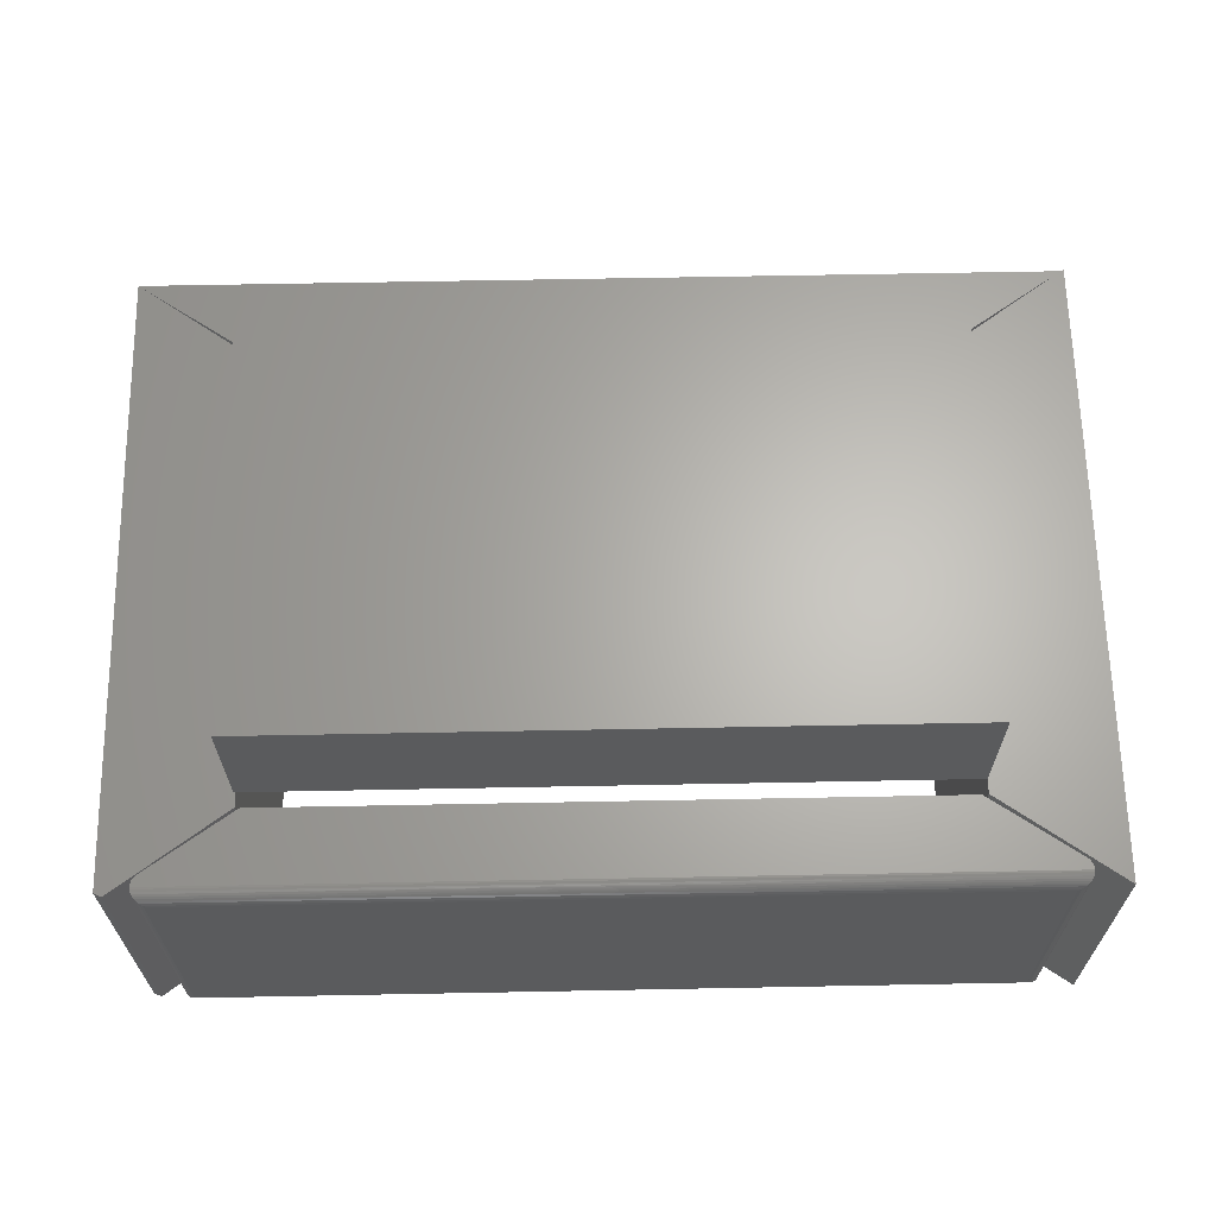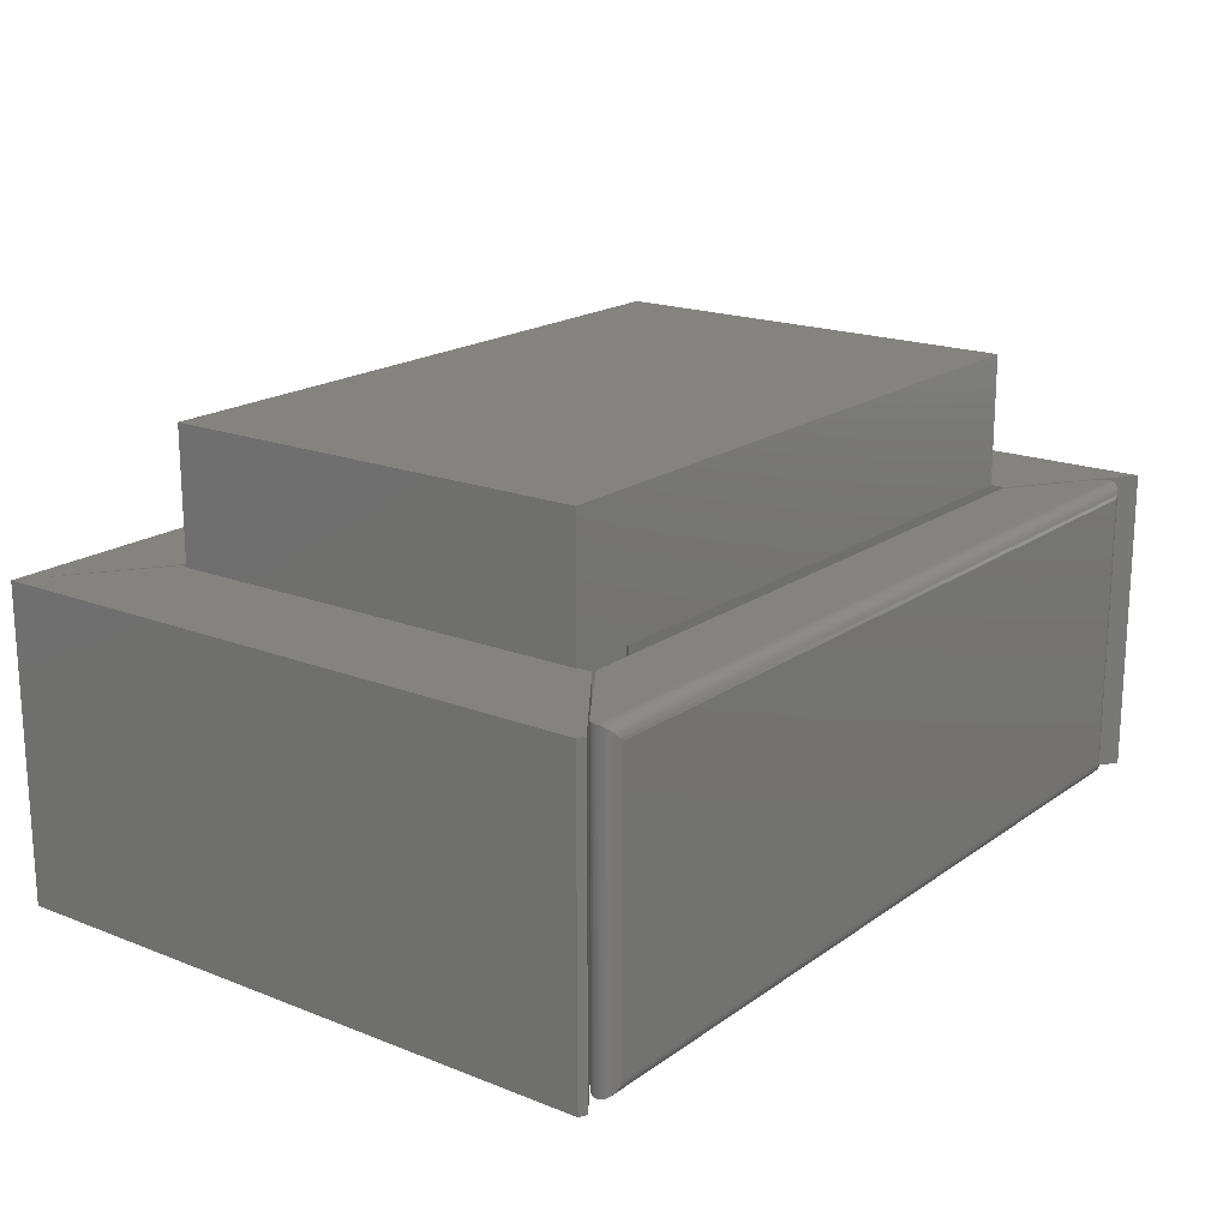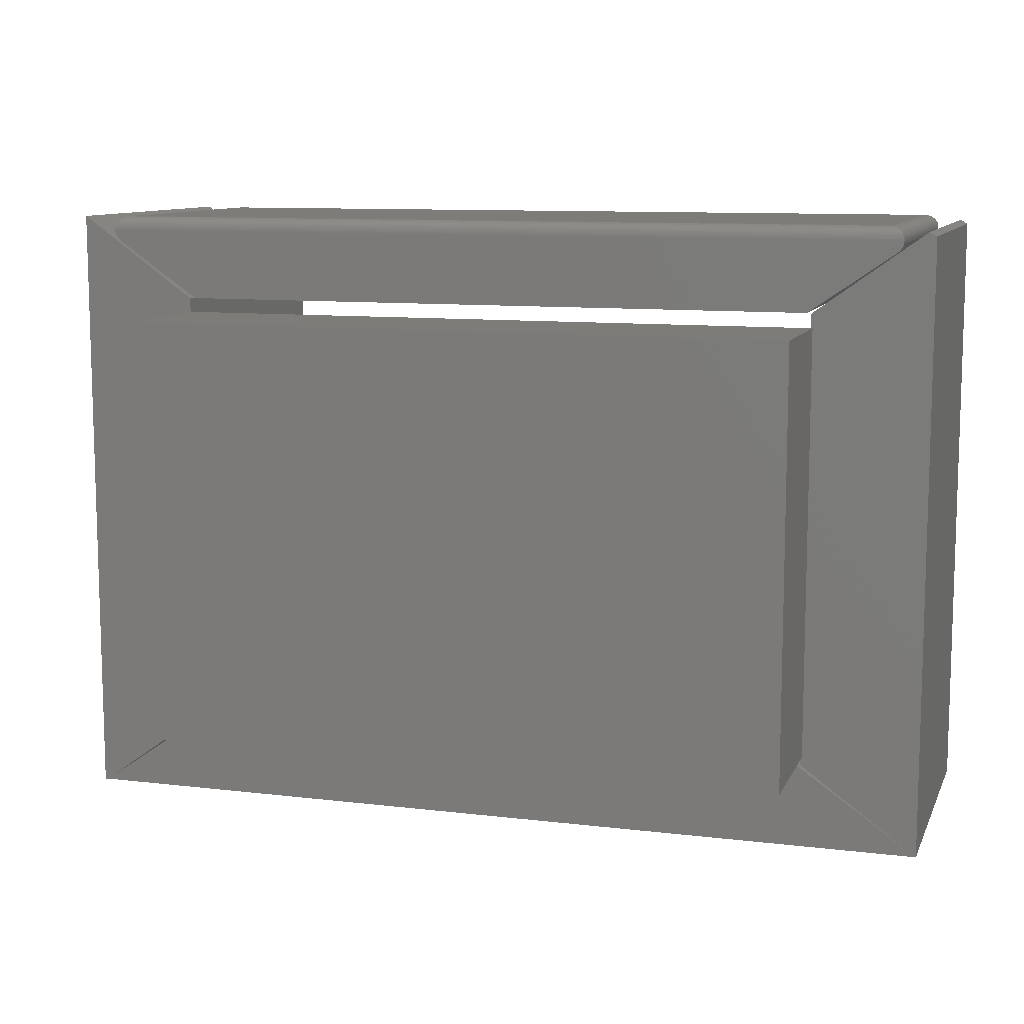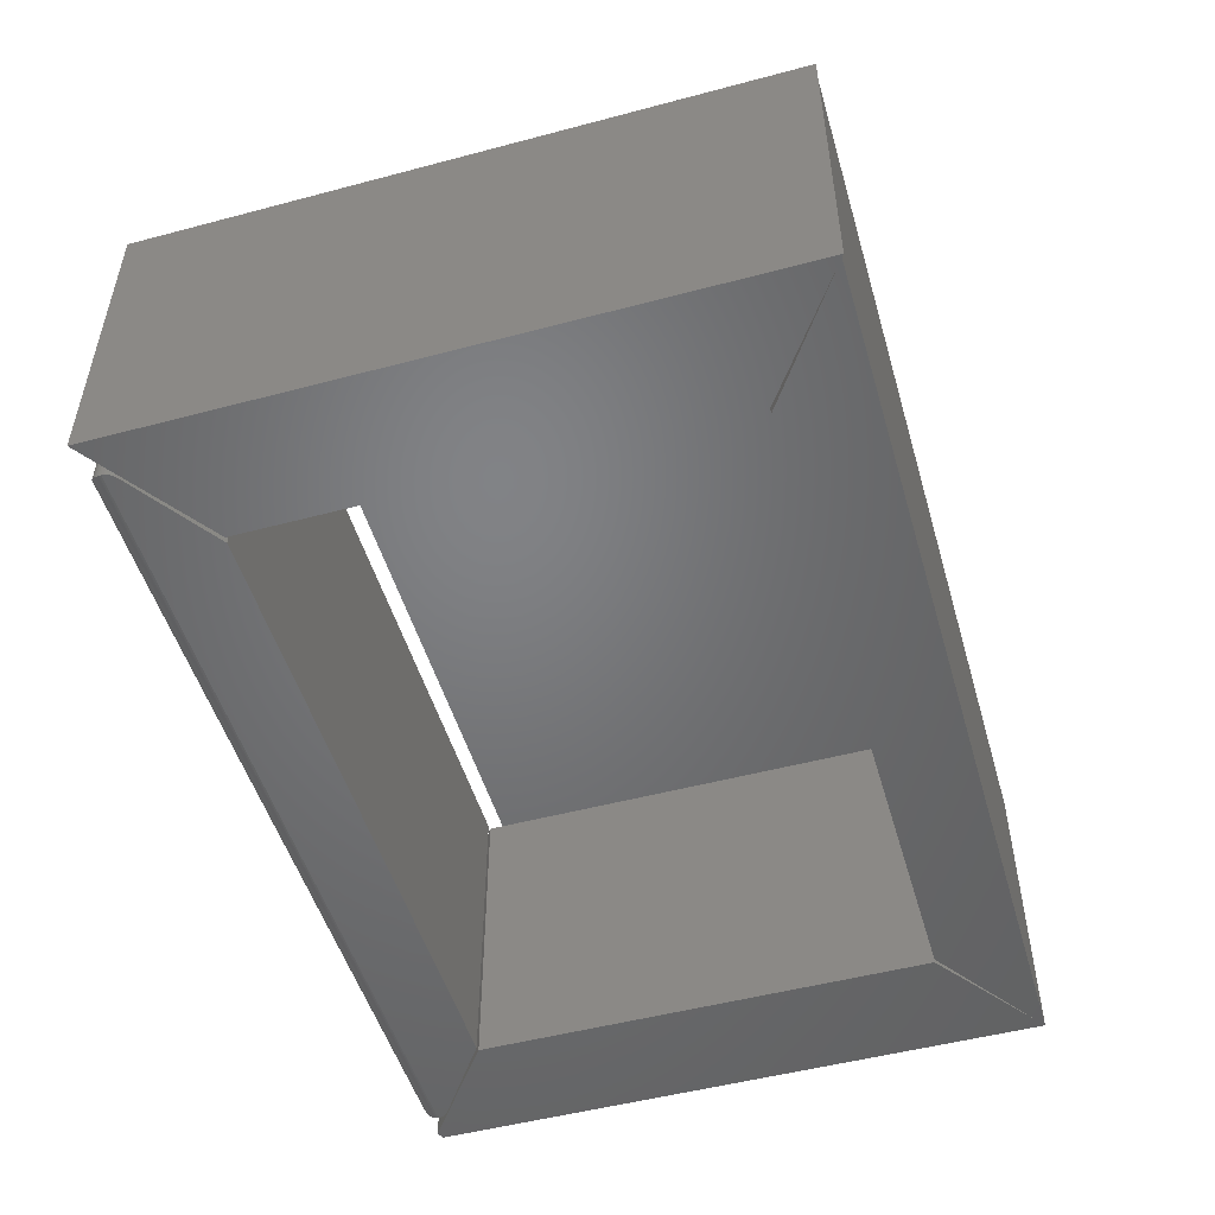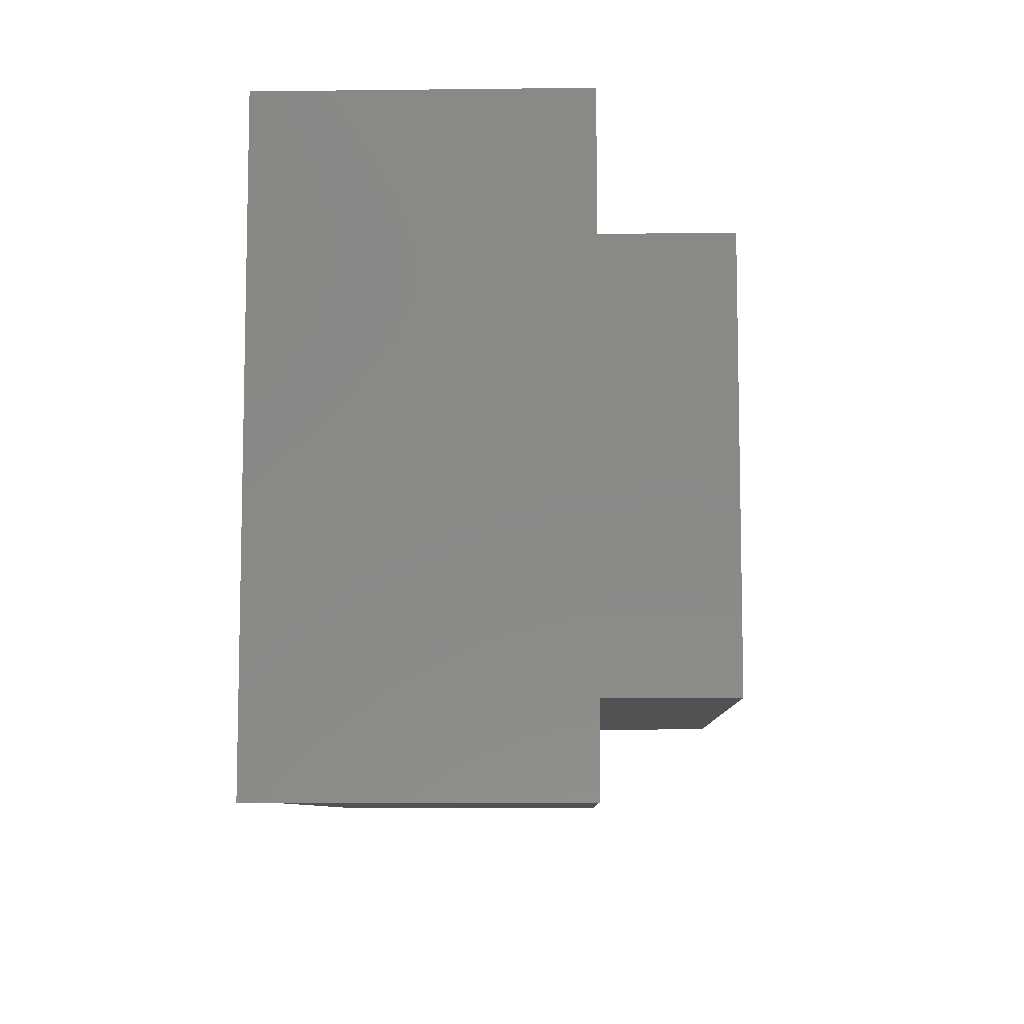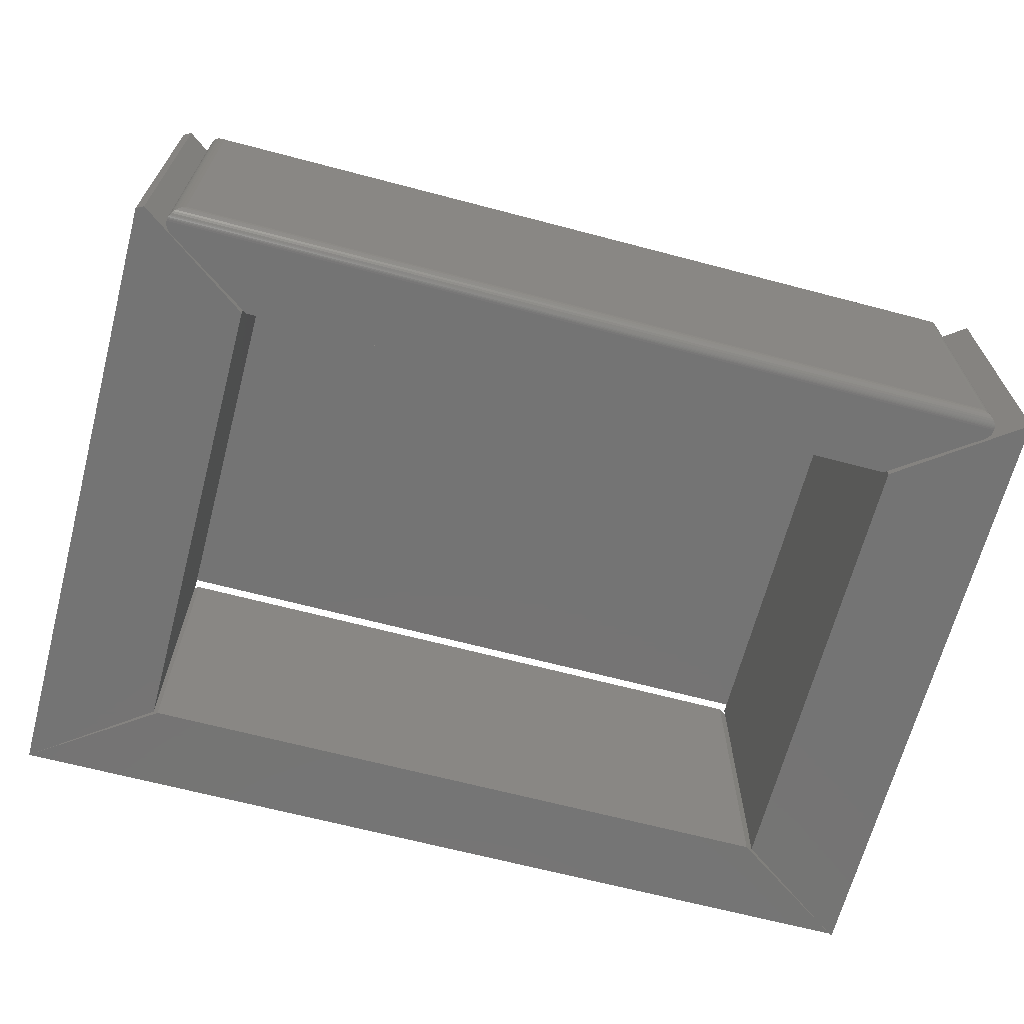
<metadata>
{"format":"stl","ext":"stl","renderer":"f3d","projection":"perspective","resolution":1024,"background":"white","views":[{"elev":64.9,"azim":-1.1,"up":"+Y"},{"elev":18.6,"azim":-53.0,"up":"+Y"},{"elev":10.1,"azim":-162.9,"up":"+Z"},{"elev":-50.7,"azim":106.2,"up":"+Y"},{"elev":-8.3,"azim":91.8,"up":"+Z"},{"elev":-66.6,"azim":-14.8,"up":"+Y"}]}
</metadata>
<code>
# stl→obj: 106 verts, 208 faces
v -0.5516 3.378e-19 -0.3672
v 0.5547 8.674e-19 -0.3672
v -0.5516 4.053e-17 0.3568
v 0.5547 4.106e-17 0.3568
v -0.75 1.541e-33 -0.5234
v -0.75 1.145e-16 0.5078
v -0.5547 4.019e-17 0.3568
v -0.5547 0 -0.3672
v -0.5516 3.793e-17 -0.3802
v -0.5516 1.223e-16 0.3802
v -0.7373 1.166e-16 0.5143
v 0.5547 4.236e-17 0.3803
v 0.755 7.255e-17 0.5234
v 0.75 1.665e-16 -0.5234
v 0.5547 0 -0.3828
v 0.755 1.43e-17 -0.5259
v 0.5547 -0.5156 0.3803
v 0.5547 -0.5156 -0.3828
v -0.5516 -0.5156 -0.3802
v -0.5516 -0.5156 0.3802
v -0.5547 0.2188 0.3568
v -0.5547 0.2188 -0.3672
v 0.5547 0.2188 0.3568
v 0.5547 0.2188 -0.3672
v 0.75 -0.5156 -0.5223
v 0.755 -0.5156 -0.5259
v 0.755 -0.5156 0.5234
v -0.75 -0.5156 -0.5234
v -0.5447 -0.5156 -0.3813
v 0.5447 -0.5156 -0.3813
v -0.5447 3.857e-17 -0.3813
v 0.5447 1.595e-16 -0.3813
v -0.75 -0.5156 0.5078
v -0.7373 -0.5156 0.5143
v 0.698 -0.5156 0.4955
v -0.6967 -0.5156 0.4912
v 0.6967 -0.5156 0.4912
v -0.6946 -0.5156 0.4872
v 0.6946 -0.5156 0.4872
v -0.6918 -0.5156 0.4836
v 0.6918 -0.5156 0.4836
v -0.6883 -0.5156 0.4807
v -0.5447 -0.5156 0.3813
v 0.5447 -0.5156 0.3813
v 0.6883 -0.5156 0.4807
v 0.6984 -0.5156 0.5
v -0.6984 -0.5156 0.5
v -0.698 -0.5156 0.4955
v 0.6967 1.57e-16 0.4912
v -0.6967 2.337e-18 0.4912
v 0.698 1.577e-16 0.4955
v -0.6946 2.126e-18 0.4872
v 0.6946 1.564e-16 0.4872
v -0.6918 2.048e-18 0.4836
v 0.6918 1.556e-16 0.4836
v -0.6883 2.107e-18 0.4807
v 0.6883 1.549e-16 0.4807
v 0.5447 1.28e-16 0.3813
v -0.5447 7.012e-18 0.3813
v -0.698 2.675e-18 0.4955
v -0.6984 3.469e-18 0.5
v 0.6984 1.631e-16 0.5
v 0.675 -0.4922 0.5234
v 0.675 -0.02344 0.5234
v -0.675 -0.4922 0.5234
v -0.675 -0.02344 0.5234
v 0.6804 -0.01799 0.5228
v -0.6804 -0.01799 0.5228
v 0.6968 -0.001586 0.5085
v -0.6961 -0.002333 0.5102
v 0.6952 -0.003242 0.5119
v -0.6942 -0.004256 0.5135
v 0.693 -0.005425 0.515
v -0.6917 -0.006678 0.5164
v 0.6903 -0.00807 0.5177
v -0.6889 -0.009525 0.5189
v 0.6889 -0.009525 0.5189
v -0.6857 -0.01271 0.5208
v 0.6857 -0.01271 0.5208
v 0.6982 -0.0001884 0.503
v -0.6982 -0.0001884 0.503
v 0.6979 -0.0005055 0.5048
v -0.6979 -0.0005055 0.5048
v 0.6974 -0.0009652 0.5067
v -0.6974 -0.0009652 0.5067
v -0.6968 -0.001586 0.5085
v -0.6804 -0.4976 0.5228
v -0.6942 -0.5114 0.5135
v -0.6917 -0.5089 0.5164
v -0.6889 -0.5061 0.5189
v -0.6857 -0.5029 0.5208
v -0.6982 -0.5154 0.503
v -0.6979 -0.5151 0.5048
v -0.6974 -0.5147 0.5067
v -0.6968 -0.514 0.5085
v -0.6961 -0.5133 0.5102
v 0.6804 -0.4976 0.5228
v 0.6857 -0.5029 0.5208
v 0.6889 -0.5061 0.5189
v 0.6917 -0.5089 0.5164
v 0.6942 -0.5114 0.5135
v 0.6982 -0.5154 0.503
v 0.6979 -0.5151 0.5048
v 0.6974 -0.5147 0.5067
v 0.6968 -0.514 0.5085
v 0.6961 -0.5133 0.5102
f 1 2 3
f 3 2 4
f 5 6 7
f 5 7 8
f 5 8 1
f 5 1 9
f 3 7 10
f 10 7 6
f 10 6 11
f 12 13 4
f 14 15 2
f 14 2 4
f 14 4 13
f 14 13 16
f 17 12 4
f 17 4 18
f 18 4 2
f 18 2 15
f 19 9 1
f 19 1 3
f 19 3 10
f 19 10 20
f 21 22 7
f 7 22 8
f 7 3 21
f 21 3 4
f 21 4 23
f 24 23 2
f 2 23 4
f 8 22 1
f 1 22 24
f 1 24 2
f 22 21 24
f 24 21 23
f 14 16 25
f 25 16 26
f 15 14 18
f 18 14 25
f 25 26 27
f 25 27 17
f 25 17 18
f 28 25 29
f 29 25 30
f 5 31 14
f 14 31 32
f 14 32 25
f 25 32 30
f 28 5 25
f 25 5 14
f 13 12 27
f 27 12 17
f 26 16 27
f 27 16 13
f 28 19 33
f 33 19 20
f 33 20 34
f 33 6 28
f 28 6 5
f 10 11 20
f 20 11 34
f 34 11 33
f 33 11 6
f 31 5 29
f 29 5 28
f 5 9 28
f 28 9 19
f 30 32 29
f 29 32 31
f 35 36 37
f 37 36 38
f 37 38 39
f 39 38 40
f 39 40 41
f 42 43 44
f 42 44 45
f 42 45 41
f 42 41 40
f 46 47 35
f 35 47 48
f 35 48 36
f 49 50 51
f 52 50 49
f 53 52 49
f 54 52 53
f 55 54 53
f 56 54 55
f 56 55 57
f 56 57 58
f 56 58 59
f 50 60 51
f 51 60 61
f 51 61 62
f 63 64 65
f 65 64 66
f 58 57 44
f 44 57 45
f 56 59 42
f 42 59 43
f 66 67 68
f 66 64 67
f 69 70 71
f 70 72 71
f 73 71 72
f 72 74 73
f 75 73 74
f 74 76 75
f 75 76 77
f 77 76 78
f 77 78 79
f 79 78 68
f 79 68 67
f 62 61 80
f 80 61 81
f 80 81 82
f 82 81 83
f 82 83 84
f 84 83 85
f 84 85 69
f 69 85 86
f 69 86 70
f 65 68 87
f 65 66 68
f 70 88 72
f 72 88 89
f 72 89 74
f 74 89 90
f 74 90 76
f 76 90 91
f 76 91 78
f 78 91 87
f 78 87 68
f 56 42 54
f 54 42 40
f 54 40 52
f 52 40 38
f 52 38 50
f 50 38 36
f 50 36 60
f 60 36 48
f 60 48 61
f 61 48 47
f 61 47 81
f 81 47 92
f 81 92 83
f 83 92 93
f 83 93 85
f 85 93 94
f 85 94 86
f 86 94 95
f 86 95 70
f 70 95 96
f 70 96 88
f 63 87 97
f 63 65 87
f 97 87 91
f 97 91 98
f 98 91 90
f 98 90 99
f 99 90 89
f 99 89 100
f 100 89 88
f 100 88 101
f 101 88 96
f 47 46 92
f 92 46 102
f 92 102 93
f 93 102 103
f 93 103 94
f 94 103 104
f 94 104 95
f 95 104 105
f 95 105 96
f 96 105 106
f 96 106 101
f 64 97 67
f 64 63 97
f 67 97 98
f 67 98 79
f 79 98 99
f 79 99 77
f 75 77 99
f 99 100 75
f 75 100 73
f 73 100 101
f 73 101 71
f 71 101 106
f 71 106 69
f 45 57 41
f 41 57 55
f 41 55 39
f 39 55 53
f 39 53 37
f 37 53 49
f 37 49 35
f 35 49 51
f 35 51 46
f 46 51 62
f 46 62 102
f 102 62 80
f 102 80 103
f 103 80 82
f 103 82 104
f 104 82 84
f 104 84 105
f 105 84 69
f 105 69 106
f 43 59 44
f 44 59 58

</code>
